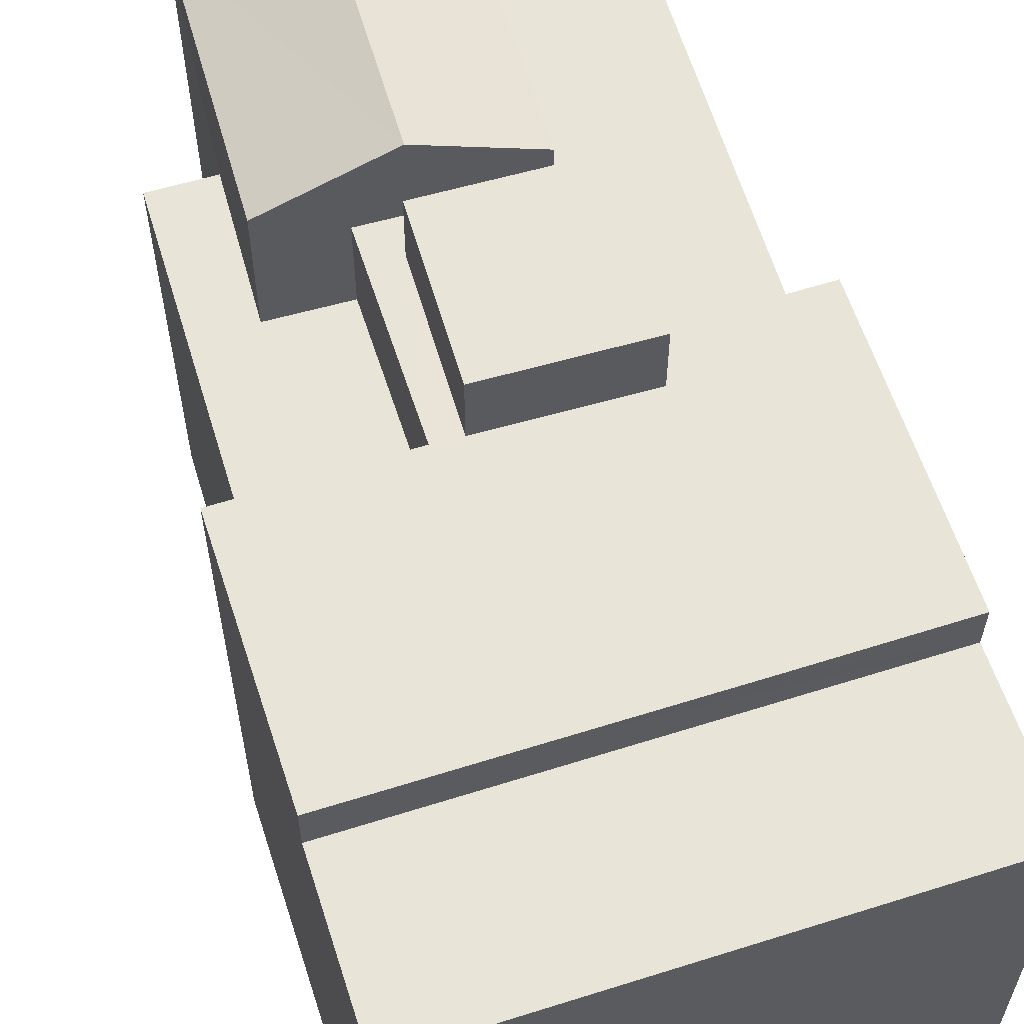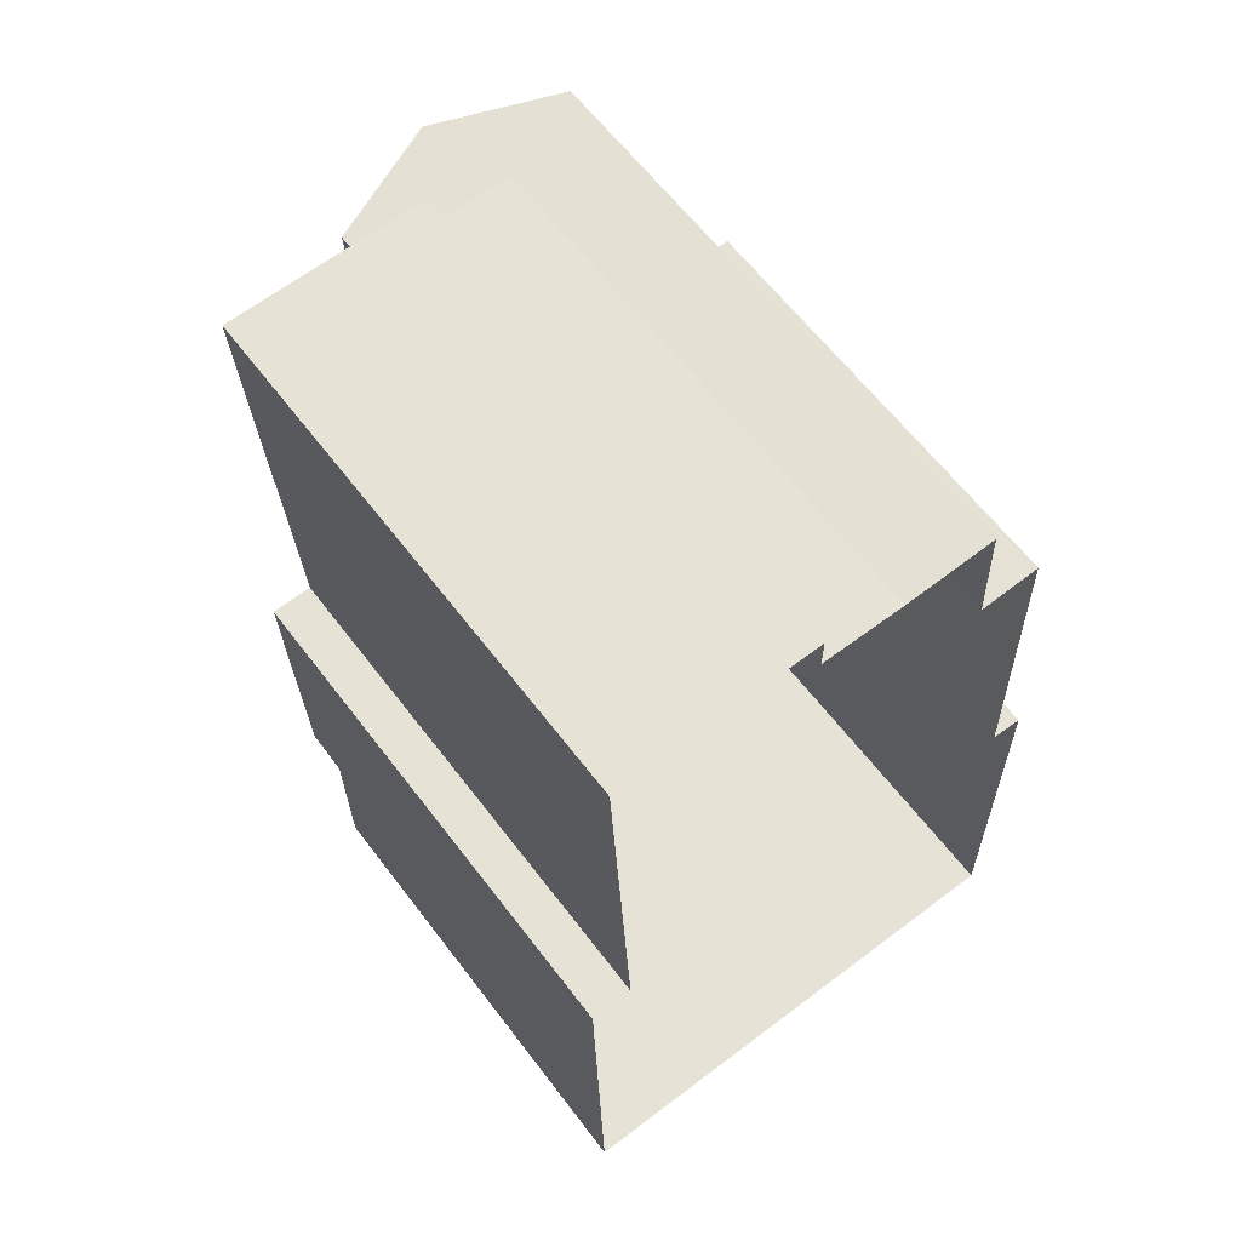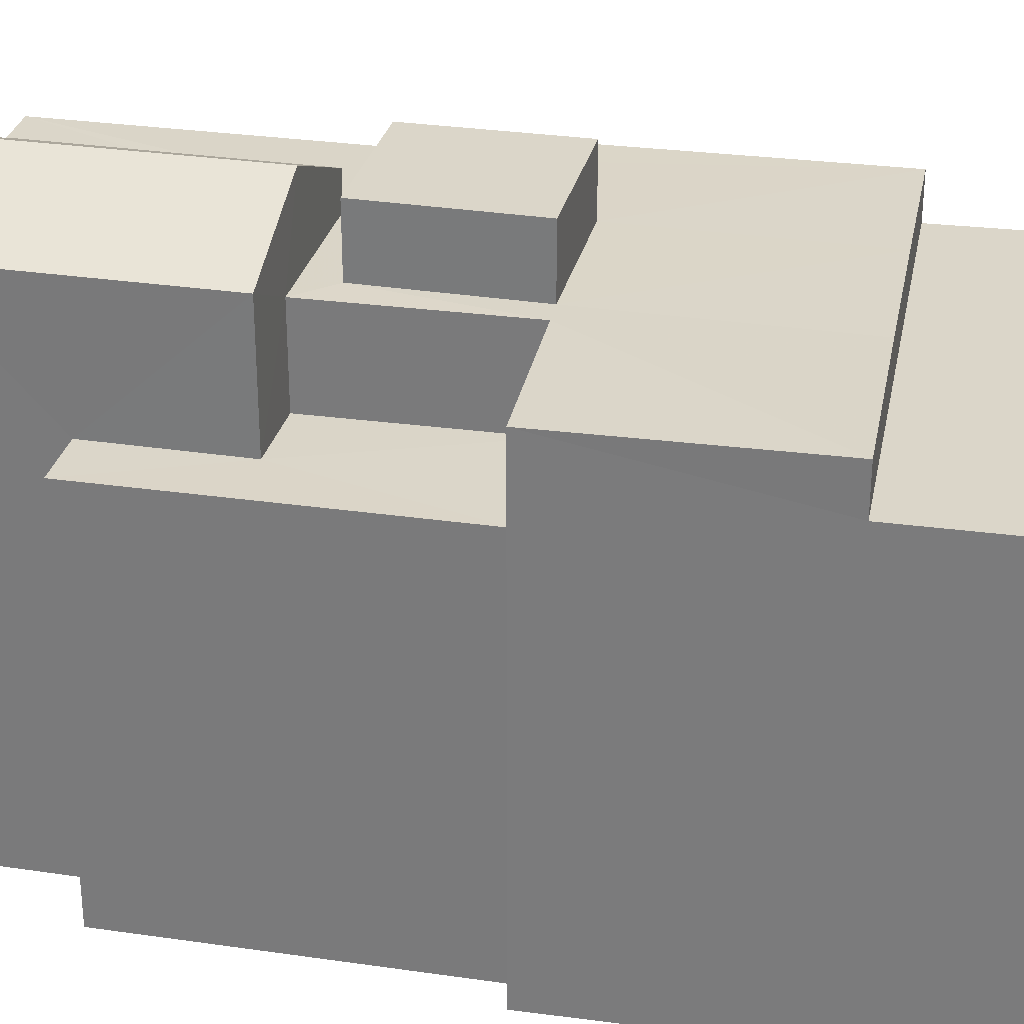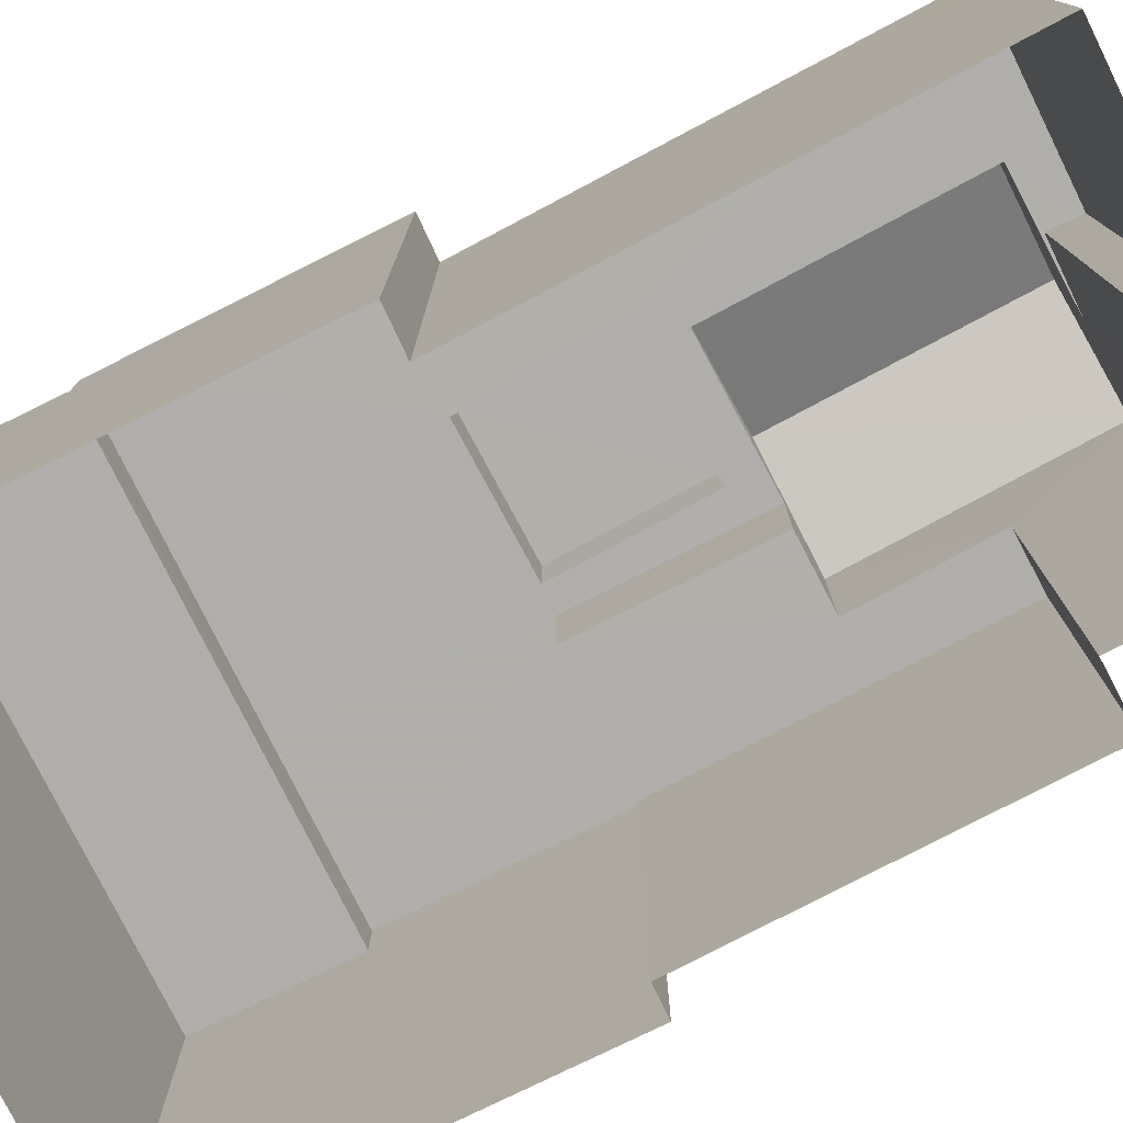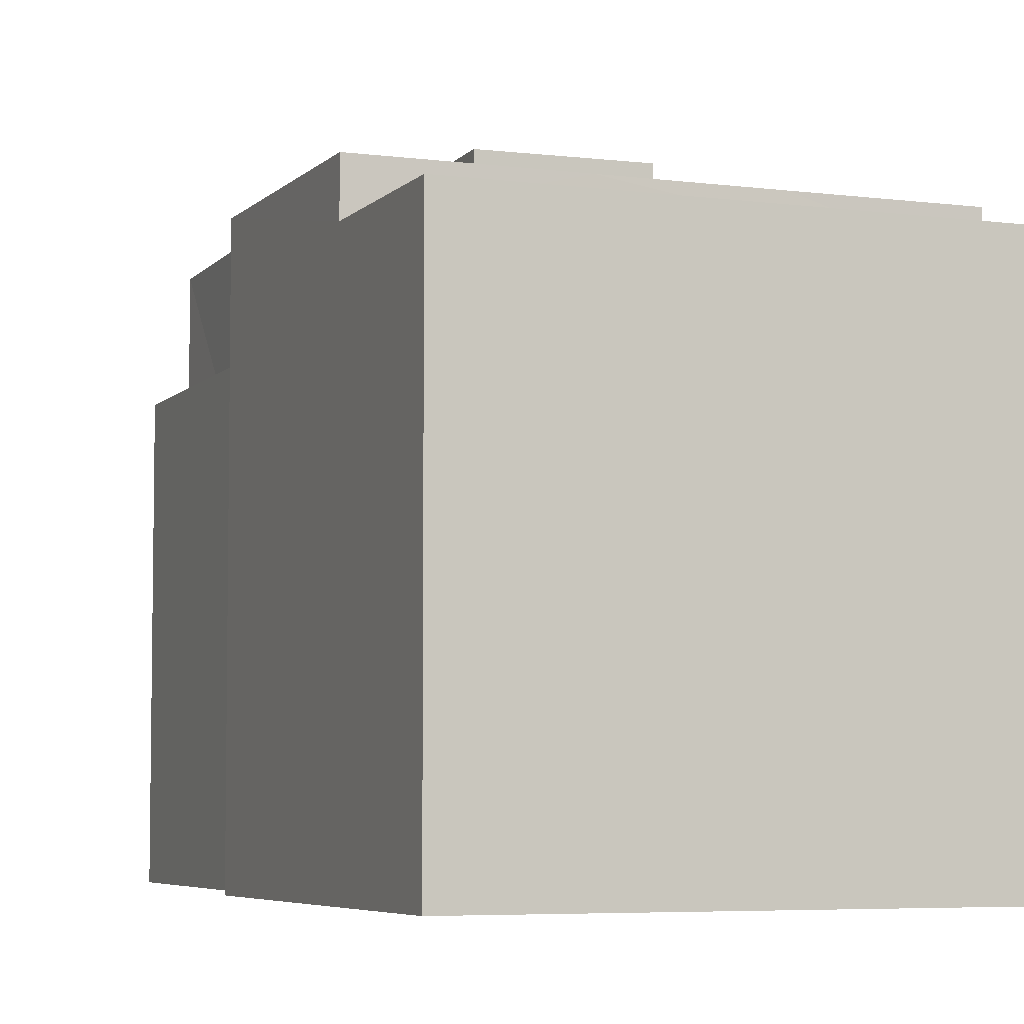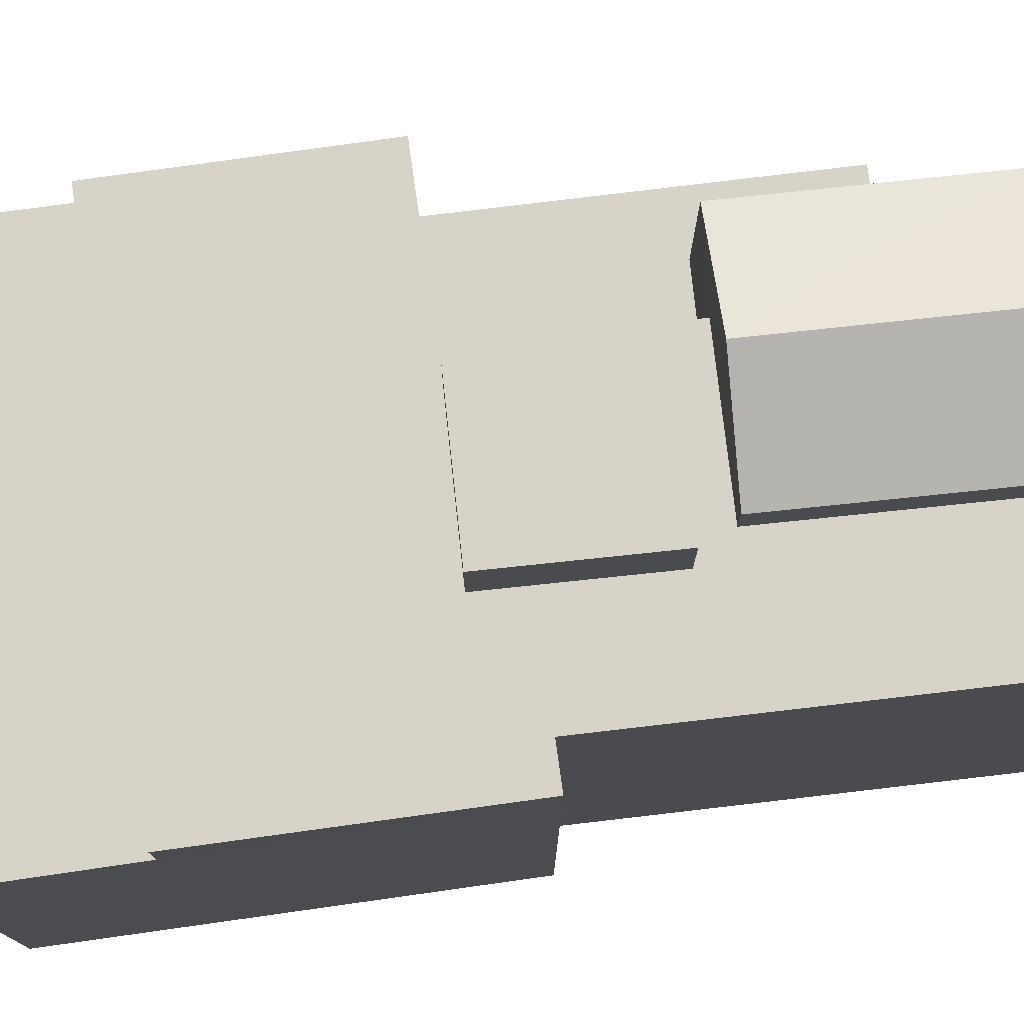
<metadata>
{"format":"obj","ext":"obj","renderer":"f3d","projection":"perspective","resolution":1024,"background":"white","views":[{"elev":60.3,"azim":-19.2,"up":"+Z"},{"elev":62.6,"azim":142.8,"up":"+Y"},{"elev":29.7,"azim":-80.4,"up":"+Z"},{"elev":-77.9,"azim":115.0,"up":"+Z"},{"elev":-5.5,"azim":-23.4,"up":"+Z"},{"elev":76.7,"azim":80.7,"up":"+Z"}]}
</metadata>
<code>
v -3.719e+05 -1.046e+05 28.76
v -3.719e+05 -1.047e+05 28.76
v -3.719e+05 -1.046e+05 28.76
v -3.719e+05 -1.046e+05 28.76
v -3.719e+05 -1.046e+05 28.76
v -3.719e+05 -1.046e+05 28.76
v -3.719e+05 -1.046e+05 28.76
v -3.719e+05 -1.047e+05 28.76
v -3.719e+05 -1.046e+05 28.76
v -3.719e+05 -1.046e+05 28.76
v -3.719e+05 -1.046e+05 28.76
v -3.719e+05 -1.046e+05 28.76
v -3.719e+05 -1.046e+05 28.76
v -3.719e+05 -1.047e+05 40.01
v -3.719e+05 -1.047e+05 40.01
v -3.719e+05 -1.047e+05 40.01
v -3.719e+05 -1.047e+05 40.01
v -3.719e+05 -1.046e+05 42.1
v -3.719e+05 -1.046e+05 42.1
v -3.719e+05 -1.046e+05 43.31
v -3.719e+05 -1.046e+05 43.31
v -3.719e+05 -1.047e+05 41.17
v -3.719e+05 -1.046e+05 41.17
v -3.719e+05 -1.046e+05 41.17
v -3.719e+05 -1.047e+05 41.17
v -3.719e+05 -1.047e+05 41.17
v -3.719e+05 -1.046e+05 41.17
v -3.719e+05 -1.046e+05 41.17
v -3.719e+05 -1.046e+05 41.17
v -3.719e+05 -1.046e+05 41.17
v -3.719e+05 -1.046e+05 41.17
v -3.719e+05 -1.046e+05 41.17
v -3.719e+05 -1.046e+05 41.17
v -3.719e+05 -1.046e+05 41.17
v -3.719e+05 -1.046e+05 41.17
v -3.719e+05 -1.046e+05 41.17
v -3.719e+05 -1.047e+05 41.17
v -3.719e+05 -1.046e+05 41.17
v -3.719e+05 -1.046e+05 41.17
v -3.719e+05 -1.046e+05 41.17
v -3.719e+05 -1.046e+05 38.8
v -3.719e+05 -1.046e+05 38.8
v -3.719e+05 -1.046e+05 38.8
v -3.719e+05 -1.046e+05 38.8
v -3.719e+05 -1.046e+05 38.8
v -3.719e+05 -1.046e+05 38.8
v -3.719e+05 -1.046e+05 42.1
v -3.719e+05 -1.046e+05 42.1
v -3.719e+05 -1.046e+05 42.88
v -3.719e+05 -1.046e+05 42.88
v -3.719e+05 -1.046e+05 42.88
v -3.719e+05 -1.046e+05 42.88
f 1 2 3
f 4 5 3
f 6 5 4
f 7 2 8
f 9 10 11
f 7 8 12
f 10 4 11
f 13 11 7
f 3 2 7
f 11 4 3
f 11 3 7
f 14 15 16
f 14 17 15
f 18 19 20
f 21 18 20
f 22 23 24
f 25 23 22
f 26 27 25
f 28 29 30
f 31 29 28
f 32 29 31
f 33 34 35
f 34 23 35
f 36 26 37
f 29 33 30
f 38 39 37
f 39 30 40
f 25 27 23
f 36 27 26
f 33 35 40
f 23 27 35
f 39 36 37
f 30 33 40
f 40 36 39
f 41 42 43
f 42 44 43
f 43 45 46
f 43 44 45
f 47 48 21
f 20 47 21
f 49 50 51
f 52 49 51
f 35 52 51
f 35 27 52
f 26 14 37
f 22 17 25
f 26 25 14
f 25 17 14
f 29 48 47
f 33 29 47
f 7 42 13
f 7 44 42
f 38 1 3
f 39 38 3
f 40 50 49
f 36 40 49
f 27 49 52
f 27 36 49
f 45 23 34
f 46 45 34
f 10 31 4
f 10 32 31
f 10 9 32
f 48 29 32
f 21 48 32
f 32 9 18
f 21 32 18
f 9 41 18
f 18 41 19
f 9 11 41
f 19 41 43
f 38 14 1
f 1 14 2
f 38 37 14
f 2 14 16
f 22 24 17
f 24 12 17
f 17 8 15
f 17 12 8
f 28 6 4
f 31 28 4
f 11 13 42
f 41 11 42
f 40 51 50
f 40 35 51
f 16 8 2
f 16 15 8
f 34 43 46
f 19 43 34
f 19 34 20
f 34 33 20
f 33 47 20
f 30 3 5
f 30 39 3
f 30 5 6
f 28 30 6
f 7 12 44
f 12 24 44
f 44 23 45
f 44 24 23

</code>
